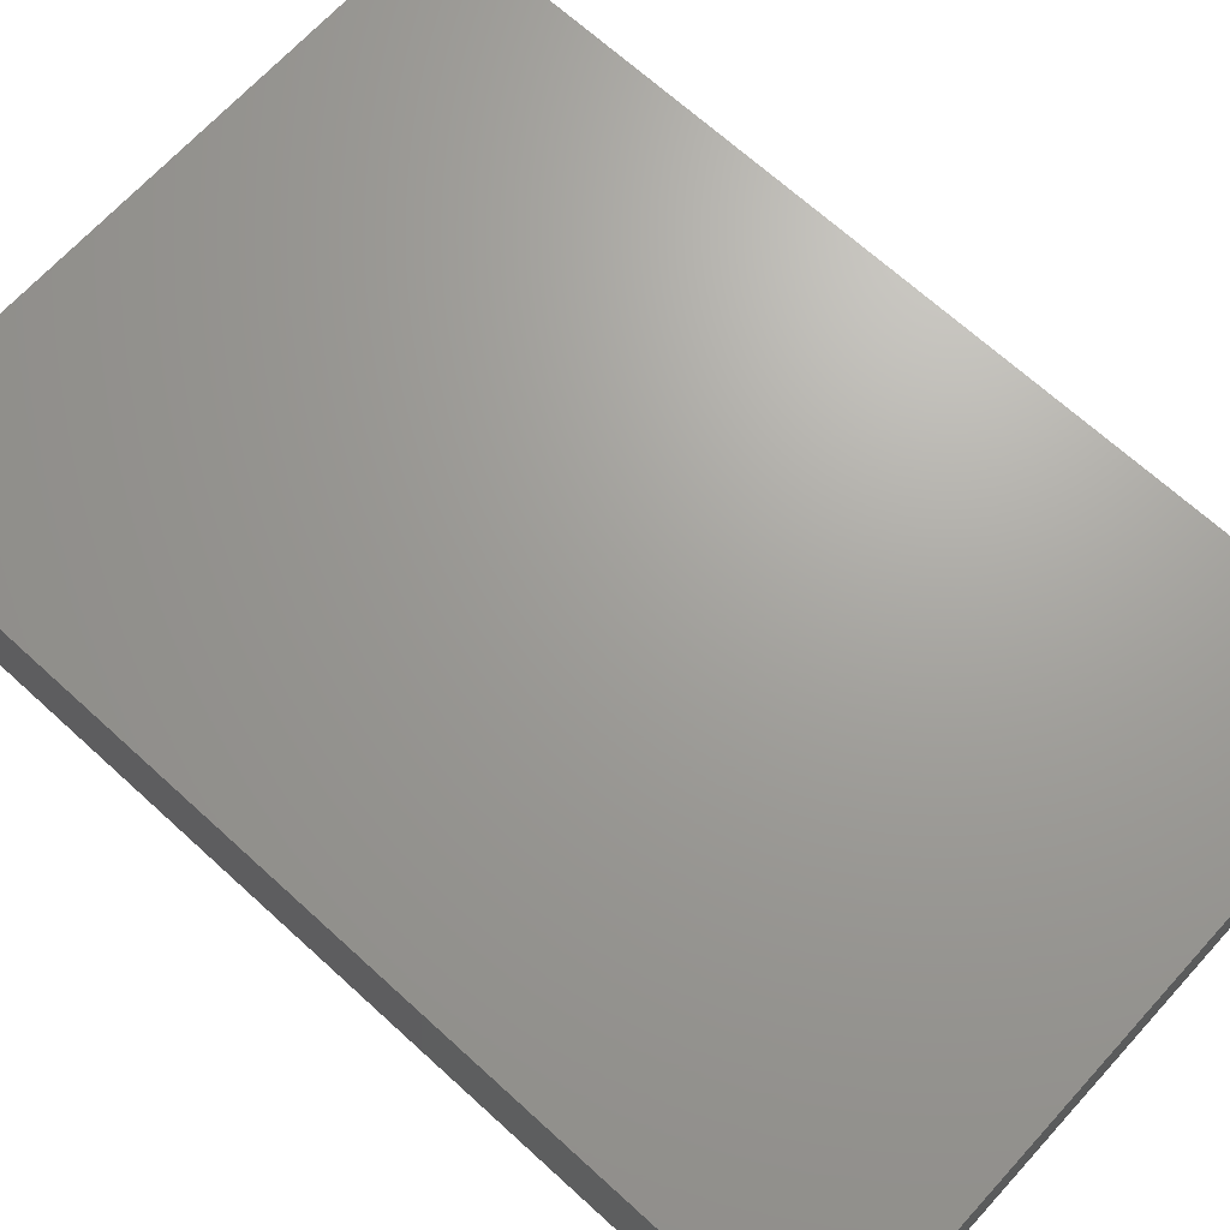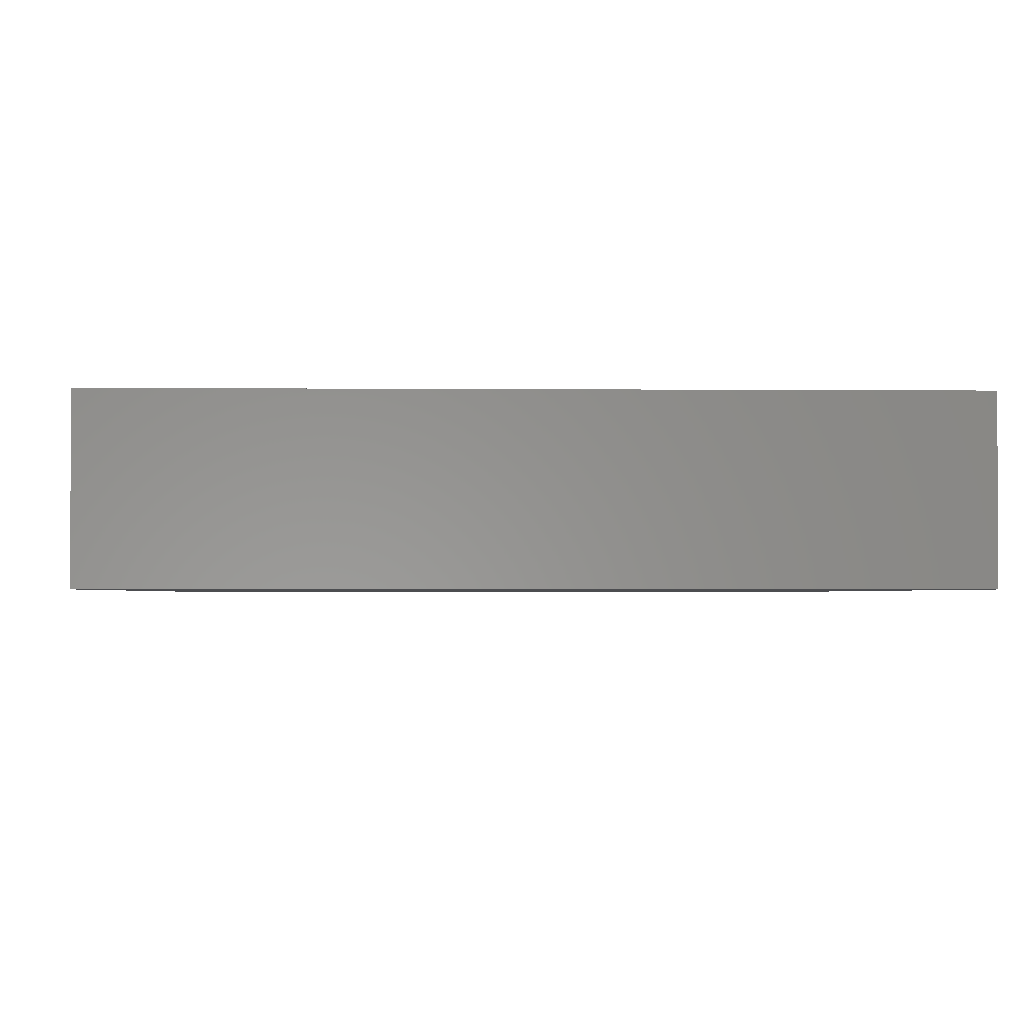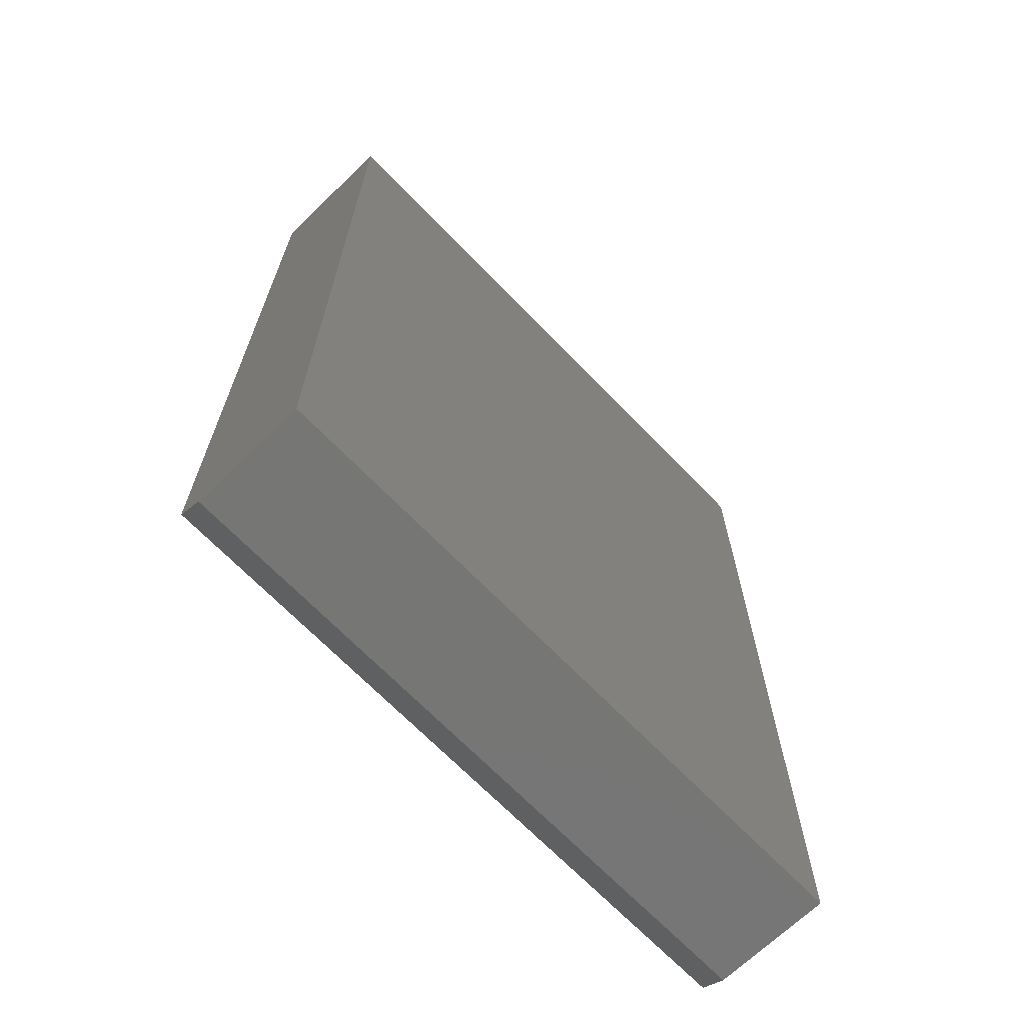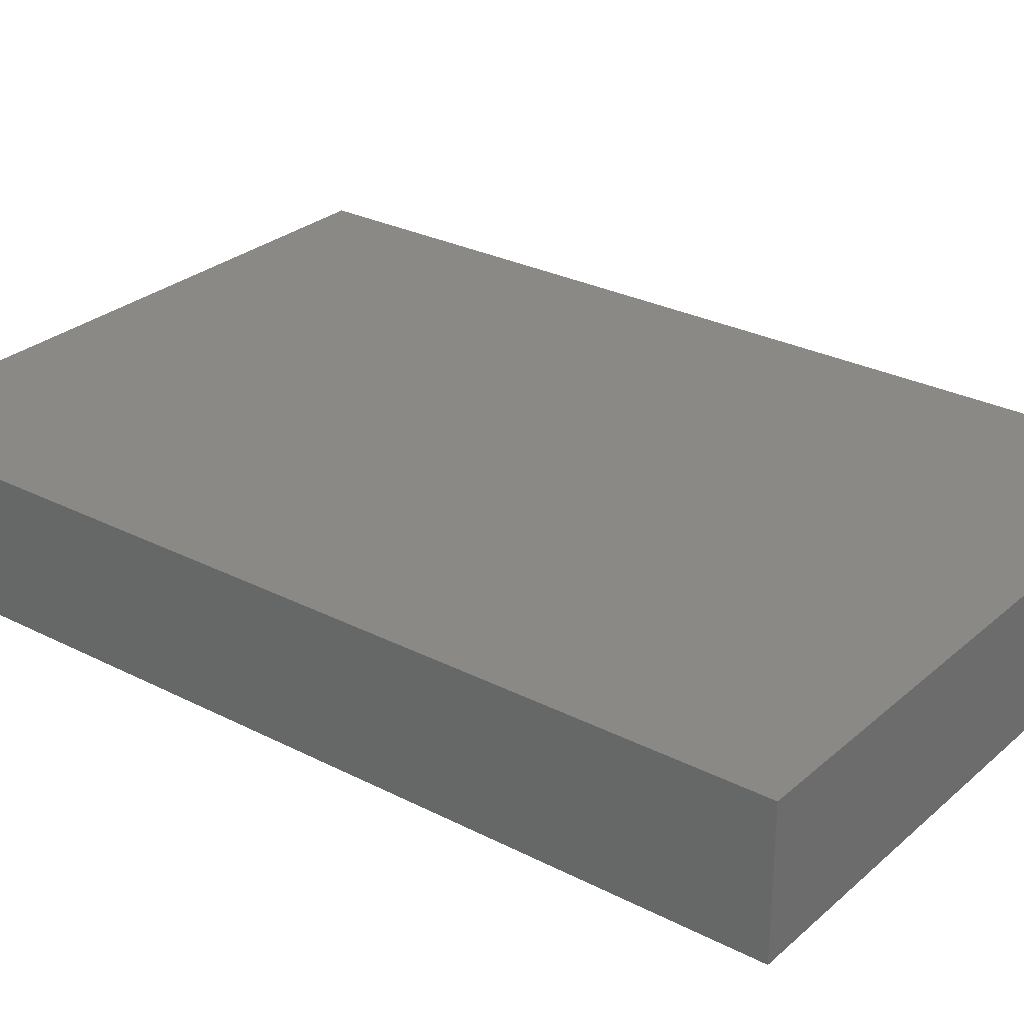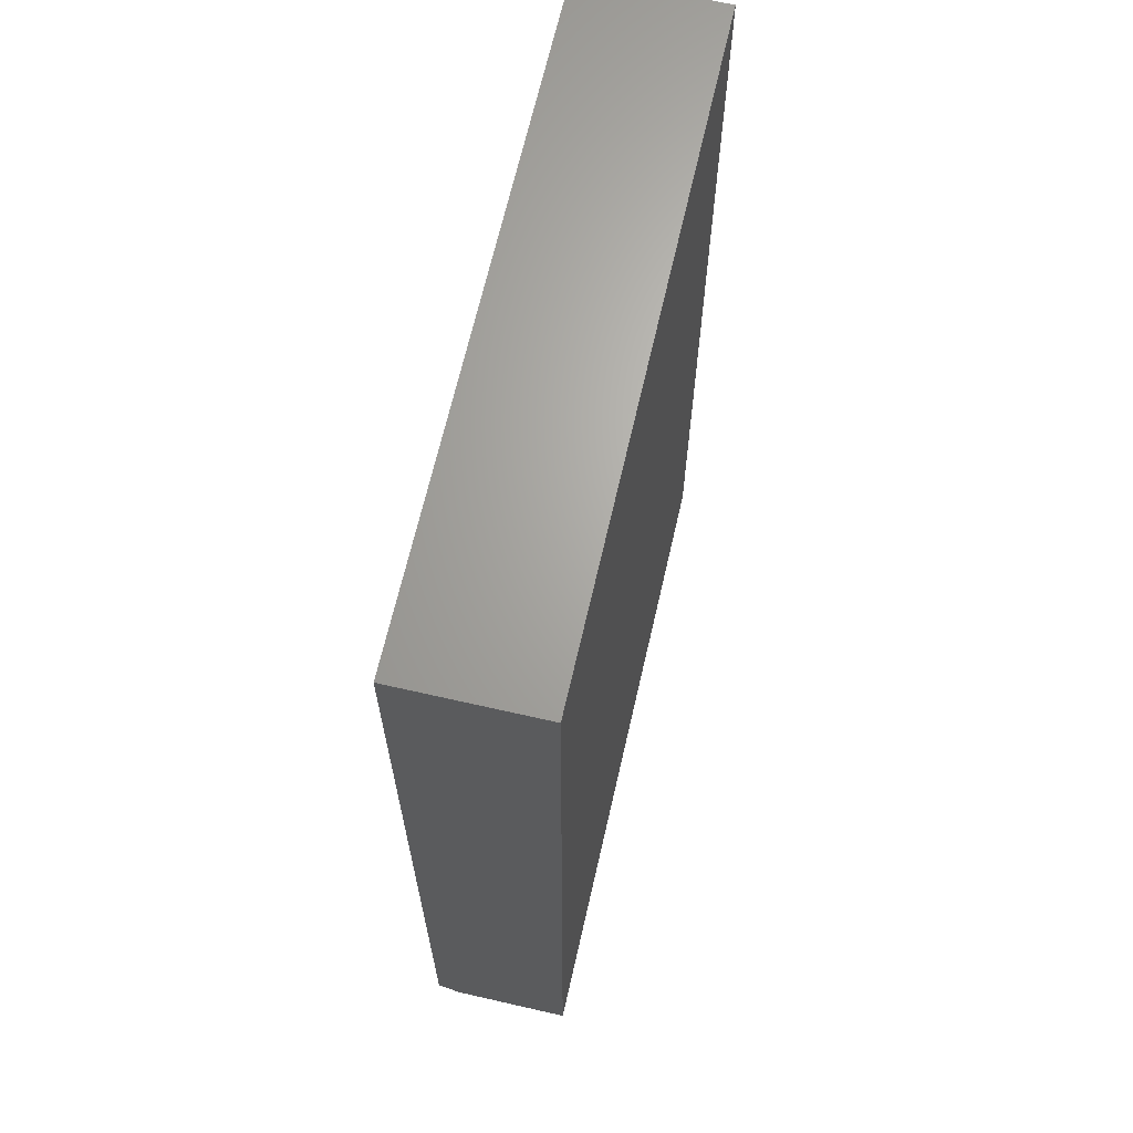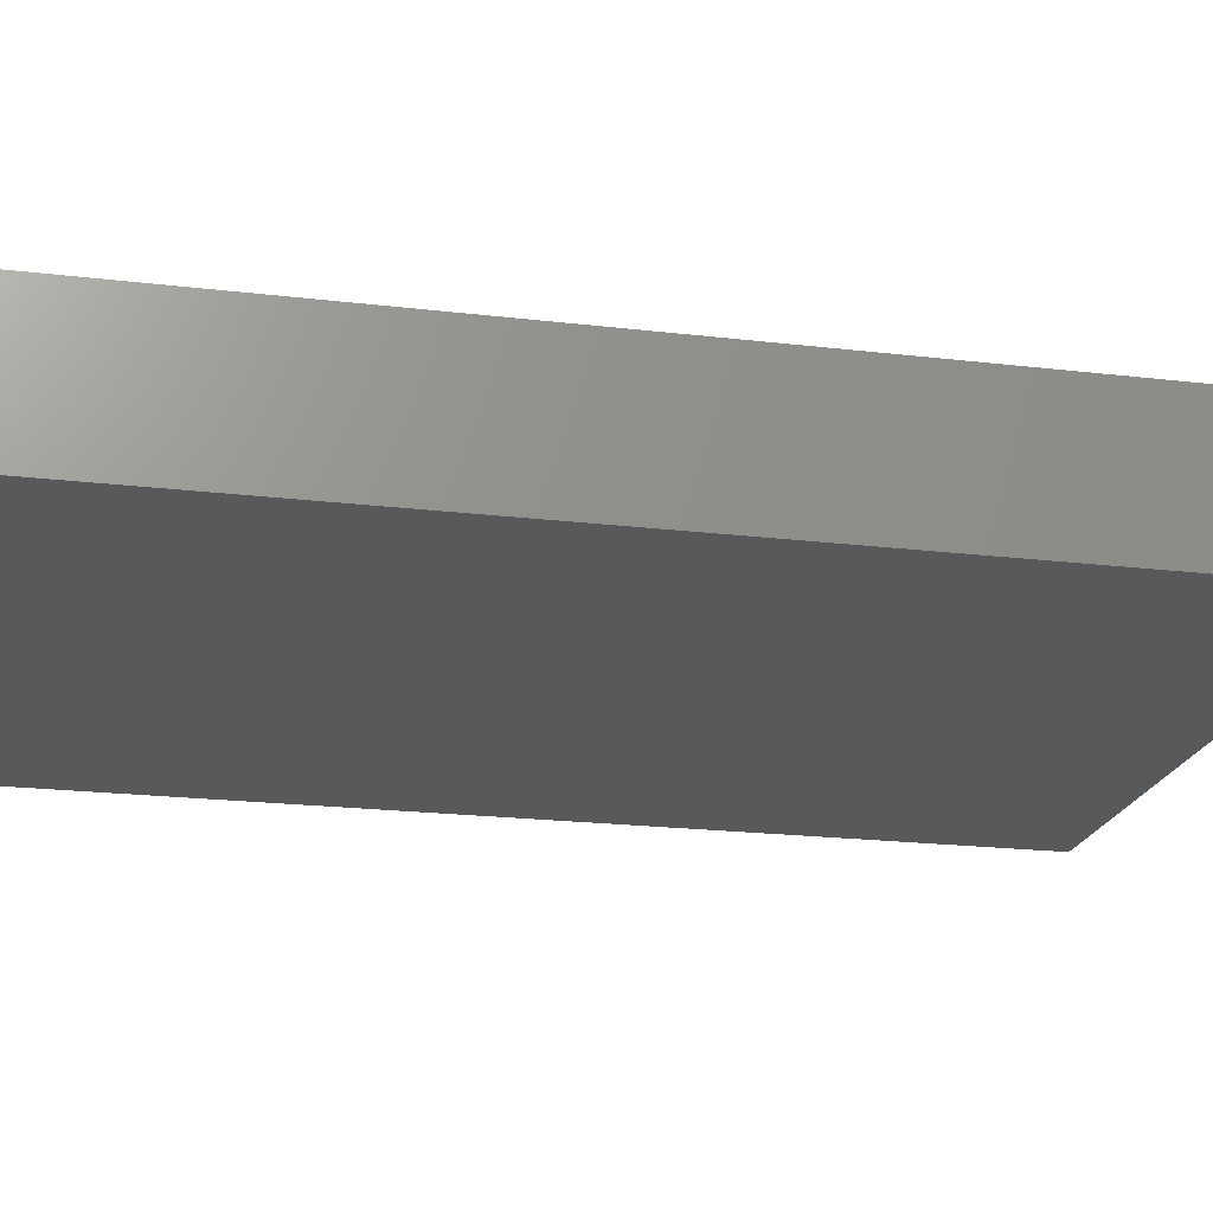
<metadata>
{"format":"stl","ext":"stl","renderer":"f3d","projection":"perspective","resolution":1024,"background":"white","views":[{"elev":68.4,"azim":-47.6,"up":"+Y"},{"elev":-1.9,"azim":-2.1,"up":"+Y"},{"elev":-68.3,"azim":134.0,"up":"+Z"},{"elev":28.1,"azim":-52.2,"up":"+Y"},{"elev":66.6,"azim":102.9,"up":"+Z"},{"elev":-20.8,"azim":-102.1,"up":"+Y"}]}
</metadata>
<code>
# stl→obj: 10 verts, 16 faces
v -0.4766 -0.1875 -0.5234
v 0.3919 -0.1875 -0.5234
v -0.4766 -0.1875 0.75
v 0.3919 -0.1875 0.75
v -0.4766 1.431e-16 0.75
v -0.4766 0 -0.5391
v -0.4766 -0.1562 -0.5391
v 0.3919 1.913e-16 0.75
v 0.3919 4.821e-17 -0.5391
v 0.3919 -0.1562 -0.5391
f 1 2 3
f 3 2 4
f 3 5 1
f 1 5 6
f 1 6 7
f 8 4 9
f 9 4 2
f 9 2 10
f 7 6 10
f 10 6 9
f 2 1 10
f 10 1 7
f 6 5 9
f 9 5 8
f 4 8 3
f 3 8 5

</code>
